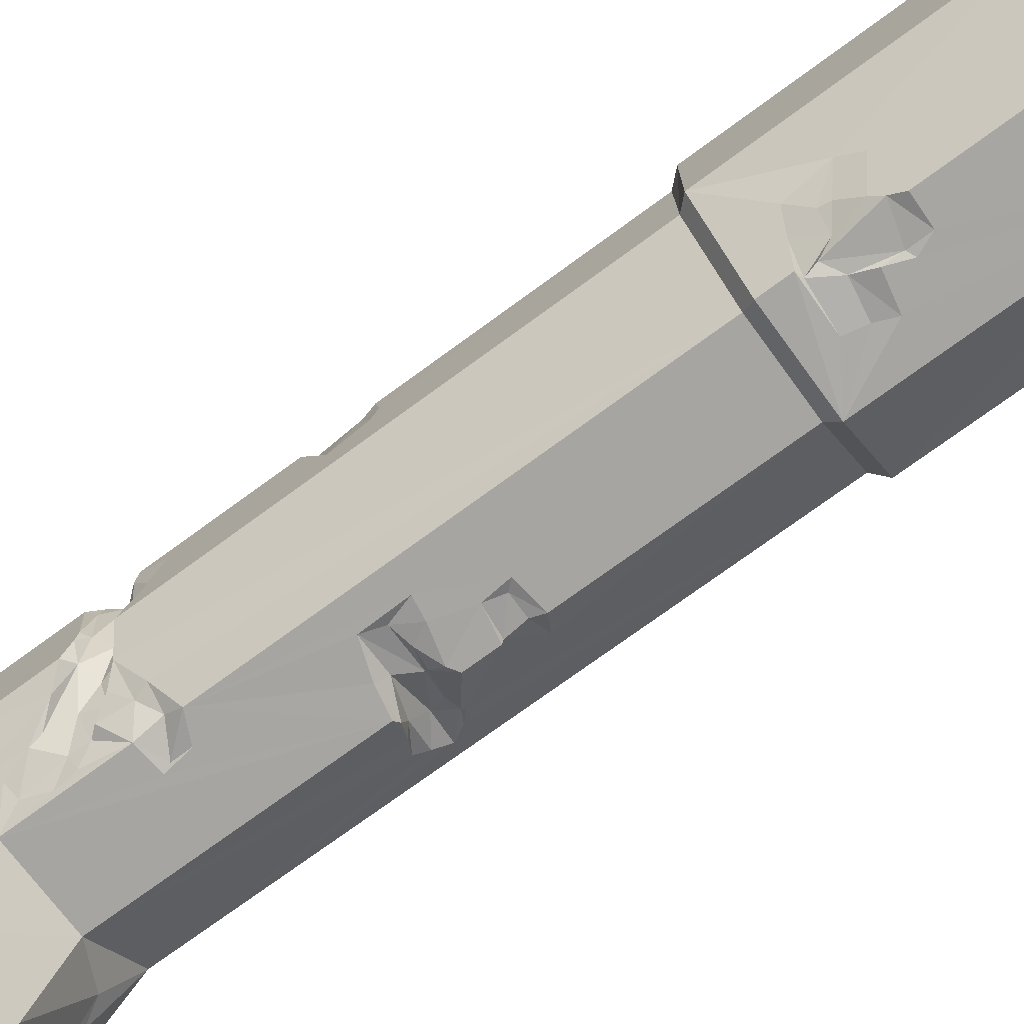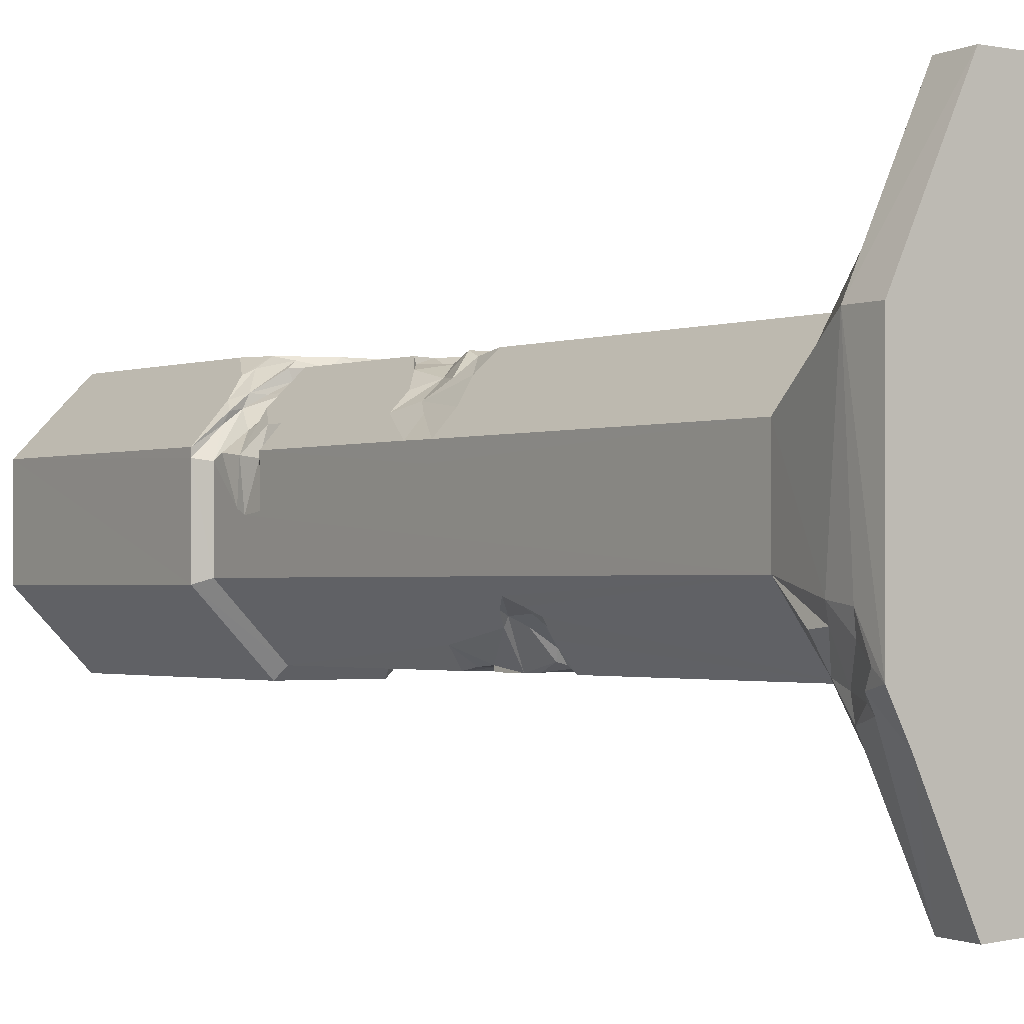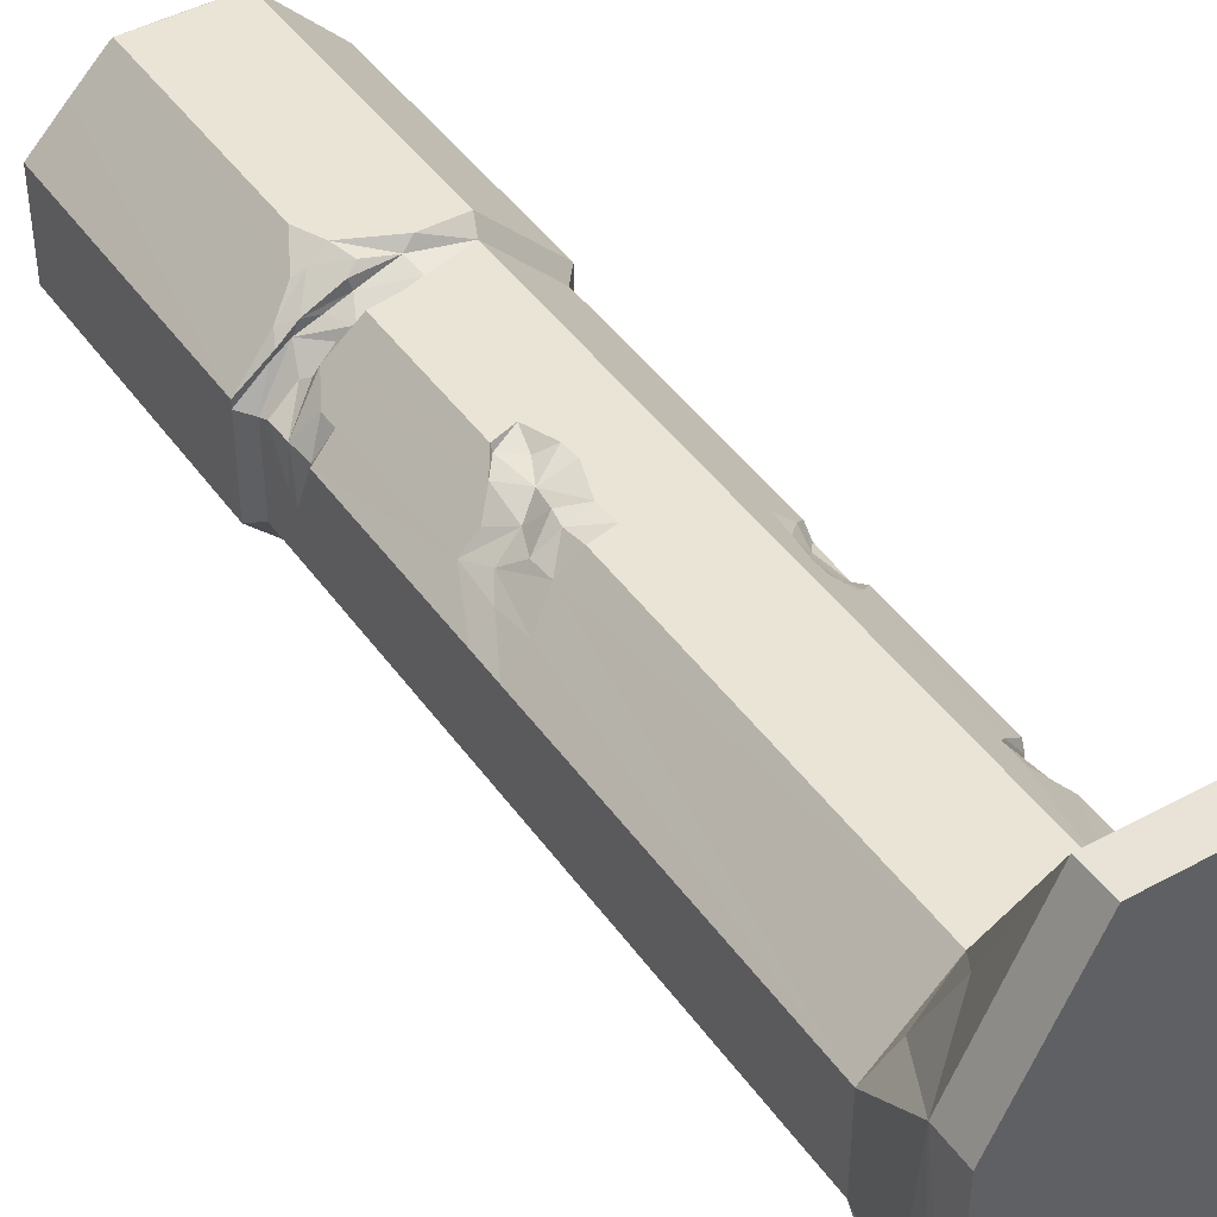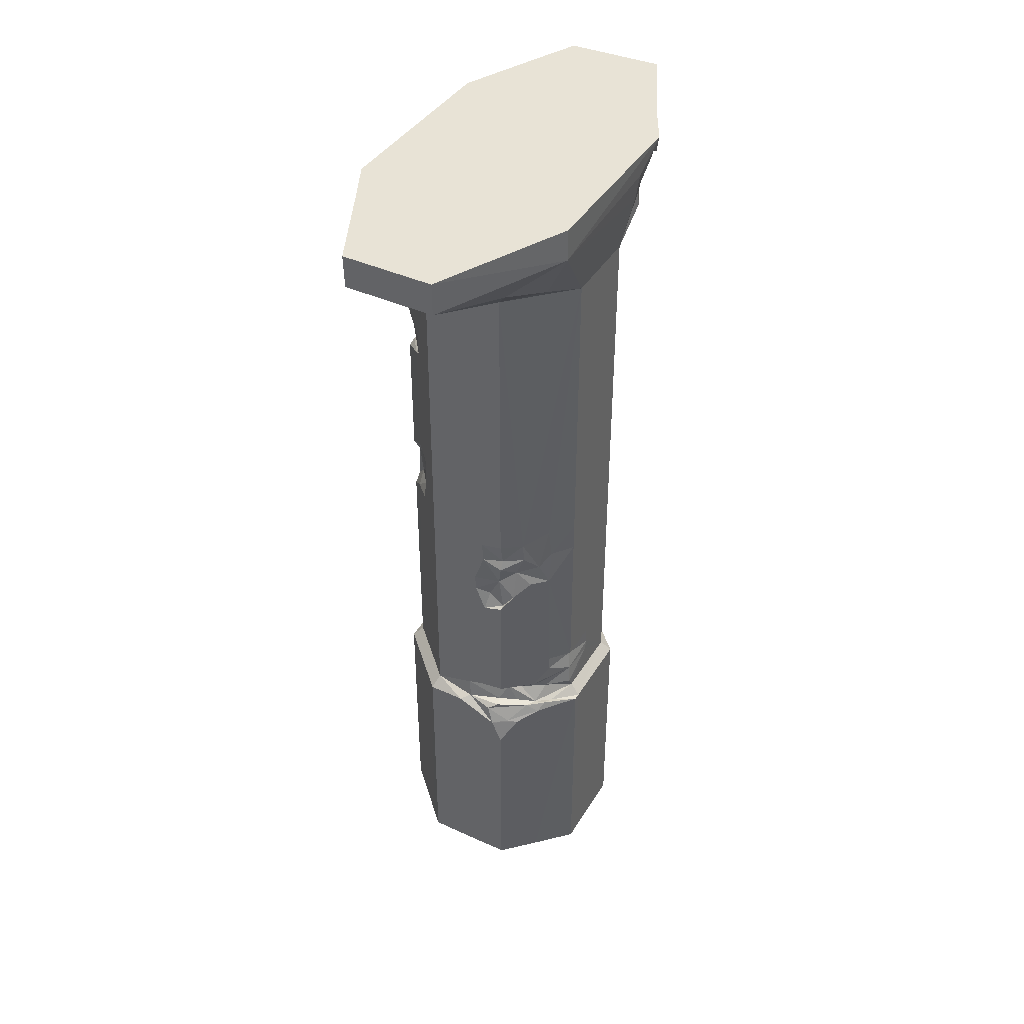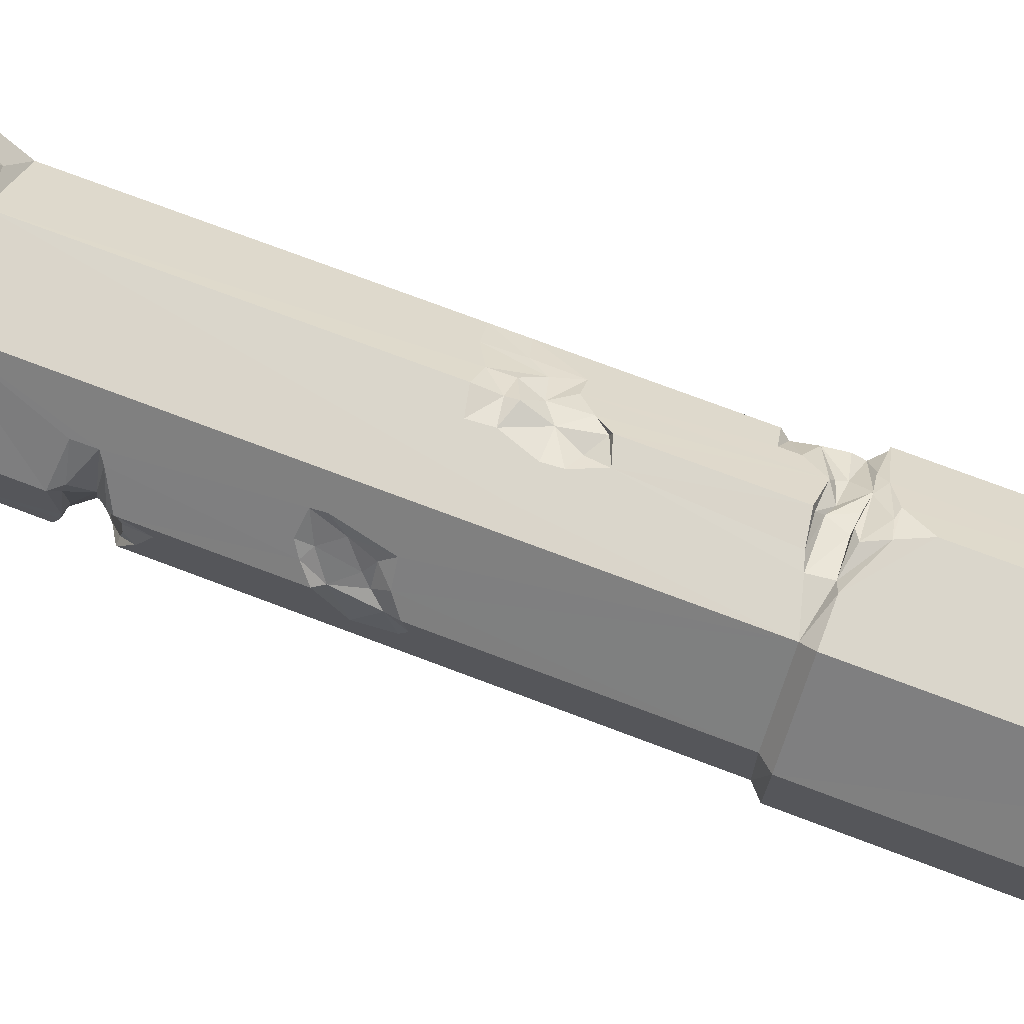
<metadata>
{"format":"obj","ext":"obj","renderer":"f3d","projection":"perspective","resolution":1024,"background":"white","views":[{"elev":-74.0,"azim":-53.8,"up":"+Z"},{"elev":-1.4,"azim":143.6,"up":"+Z"},{"elev":43.8,"azim":147.3,"up":"+Z"},{"elev":41.6,"azim":28.8,"up":"+Y"},{"elev":74.0,"azim":-69.3,"up":"+Z"}]}
</metadata>
<code>
v -35.64 312 86.57
v 16.88 89.77 -78.67
v -95.7 -183.5 -39.61
v -95.74 369.8 -51.16
v -18.23 -4.763 86.6
v 18.72 368.3 -187.8
v 88.22 383.1 -97.75
v -61.29 226.3 61.01
v -89.13 354.2 -72.27
v 38.15 345.3 -149.7
v 86.67 42.22 23.1
v -0.05371 -163.5 86.59
v 86.67 -140.2 -0.2949
v 13.98 52.55 86.6
v 51.33 32.25 71.24
v 85.08 -148.2 34.04
v -68.43 95.47 53.89
v 60.25 75.95 -56.21
v -66.76 -221.2 -68.64
v -14.34 52.72 -86.5
v 13.35 98.09 -86.24
v -61.04 209.2 61.29
v -60.33 39.14 62
v 25.29 369.8 -197.4
v -82.02 187.9 14.78
v 70.89 -140.7 51.67
v -39.57 369.8 197.5
v -13.51 88.7 -86.5
v -65.67 217.2 -34.87
v -76.74 234.8 -30.65
v -15.41 -277.6 -95.81
v 10.92 26.02 -86.5
v -86.43 172.5 18.96
v -38.55 273.1 -83.68
v 86.61 -124.6 35.87
v 43.69 -197.8 87.74
v 17.87 -50.73 86.53
v -52.31 236.3 -69.92
v 46.26 100.3 -66.4
v -81.49 197.3 -18.26
v 33.11 11.31 -84.06
v 39.77 -221.7 95.84
v 17.38 13.14 86.6
v 52.16 -199.5 83.57
v 35.94 1.005 -86.44
v -14.69 -259.6 -93.5
v 39.79 -183.5 -95.74
v -38.4 351.7 -162.1
v 81.17 347.1 -81.92
v 90.94 356.4 -58.88
v -61.99 266.6 -56.5
v 2.28 55.22 -86.5
v 15.34 11.39 -84.01
v 41.05 100.8 -80.96
v -54.66 -244 -78.78
v 6.16 -224.2 -93.3
v 27.48 75.06 -73.04
v -74.3 204.9 9.6
v 75.03 -182.9 53.34
v 29.52 -179.3 79.64
v -54.5 199.3 -67.72
v -75.4 38 46.93
v 81.58 363.4 -102.7
v -95.67 -402.5 39.72
v -62.51 313 -59.9
v -50.19 210.7 -69.83
v -86.45 233.1 34.72
v -68.7 334.1 83.13
v 60.22 72.2 -62.24
v -50.52 373 -154.7
v -61.37 222.3 -60.85
v -11.53 218.9 -86.5
v -43.32 -267.6 -92.07
v -67.77 84.24 50.78
v 61.58 -183.2 62.8
v -71.23 211.8 -50.54
v -59.38 398.8 -156.7
v 1.396 -180.6 88.79
v 55.04 339.1 111.6
v 35.96 311.8 -86.43
v -64.25 49.59 52.93
v 86.67 24.8 24.07
v 60.13 -158.9 62.39
v -39.4 -402.5 95.52
v -70.43 56.45 43.88
v 44.85 -4.004 71.81
v 8.91 -28.14 86.6
v 86.67 -148.3 3.762
v -54.87 297.6 -67.36
v 28.42 61.94 -86.14
v -71.03 208.7 -16.33
v -86.36 201.4 -35.78
v 35 -157.8 80.68
v 21.88 382.8 -197.5
v -82.03 226.3 28.18
v 71.67 -181.5 61.09
v 86.59 18.77 35.97
v 35.15 28.93 -82.82
v 66.65 -168.8 49.5
v -14.41 212.6 -84.19
v -63.77 -272.2 -71.63
v 35.94 56.94 -86.49
v 70.86 -127 51.71
v -55.77 -235.2 -77.37
v -77 199.5 -19.61
v 62.07 0.2769 58.49
v 86.58 -165 35.98
v 95.98 370.4 81.89
v 68.73 319.9 63.46
v -66.47 352.8 -114.1
v -86.36 80.1 35.87
v 69.22 42.75 53.33
v -95.67 -402.5 -39.62
v 30.79 -14.67 80.41
v -84.09 199.3 31.25
v 8.783 4.436 -86.5
v 86.61 313 -35.78
v -53.56 91.63 68.77
v -47.83 -259.4 -87.57
v 93.16 376.6 -64.54
v 95.98 389.3 -75.84
v -75.9 49.74 37.49
v 30.24 -200.3 95.9
v 91.39 343.1 -60.41
v -60.92 276.3 -61.04
v -86.37 239.6 -35.76
v 9.764 69.64 -83.89
v -81.34 72.97 34.63
v 54.17 106.5 -68.21
v -6.88 -183.6 95.88
v -91.75 398.8 -86.03
v 39.81 369.8 197.4
v -45.92 359.3 -156.2
v -39.65 -208.3 -95.72
v 86.61 44.69 35.87
v 2.229 -207.6 -94.63
v 25.97 71.74 -80.44
v -58.61 68.55 58.77
v 86.61 312.9 35.87
v 95.97 -183.8 33.37
v -8.812 -262.5 -95.8
v -80.16 223.7 38.04
v -91.26 344.7 -60.45
v 35.94 -45.01 86.53
v -86.38 187.3 -16.26
v -35.7 187.5 -86.44
v -46.21 243.3 -70.39
v -15.1 197.1 -86.5
v -86.43 312.8 34.96
v 51.75 90.32 -54.58
v -44.02 293.6 -76.41
v -86.43 24.52 17.49
v -69.17 217 -13.94
v -39.56 -183.5 95.84
v 95.91 -183.7 39.72
v 82.38 -131.3 31.75
v -46.34 259.4 -69.83
v 66.06 113.2 -56.41
v 35.79 -43.1 82.02
v -62.12 229 -38.97
v 7.813 -14.35 86.59
v 71.21 104.2 -51.21
v -35.31 -220.5 -89.16
v 35.95 6.967 86.57
v -35.7 -173 86.54
v -54.47 227.4 -59.29
v 36.05 -174.1 -86.63
v -35.7 312.8 -86.67
v 16.03 30.88 86.59
v 9.849 -402.5 95.64
v -67.09 204.7 55.23
v -21.09 -228.8 -91.78
v 70.87 14.63 50.71
v 35.94 -156 86.53
v 11.82 -159.8 86.46
v 86.61 -174 -35.78
v 67.74 -189.6 67.99
v -40.1 255.7 -82.14
v -15.55 -244.8 -95.73
v -95.74 369.8 81.39
v -84.01 39.32 31.89
v 93.94 357.3 -46.97
v -25.22 360.9 -179.9
v 82.59 361.3 -87.38
v -69.74 -256.5 -63.76
v 67.44 -402.5 68.36
v -75.25 209.4 25.84
v -86.43 30.97 3.889
v -48.99 351.5 143.5
v -41.56 -233.8 -86.99
v -36.63 200 -79.53
v 88.5 378.4 -92.11
v -86.43 59.54 -5.564
v 32.04 -180 87.64
v -33.1 -210.1 -92.87
v 35.94 102.7 -86.44
v 76.67 93.01 -45.8
v -7.62 73.27 -83.57
v -74.83 252.3 -47.31
v 44.73 -32.04 77.83
v 63.02 -162 54.04
v -86.37 -173.1 35.88
v -35.69 221.2 -86.44
v -81.12 200.6 -31.93
v 71.1 330.1 -74.52
v -58.39 245.8 -52.42
v -52.15 -214.3 -79.66
v 21.11 -34.07 80.32
v 57.08 -183 72.17
v -52.85 81.34 69.48
v 46.77 -167.2 64.56
v 35.94 35.19 86.54
v -47.75 389.1 -180.7
v 23.99 -184.7 92.6
v 48.2 77.93 -61.9
v -86.36 28.31 35.87
v 39.78 -401.7 -95.74
v 95.9 -402.5 39.75
v 39.78 -401.7 95.84
v 41.02 -402.6 94.46
v -80.08 196.6 -6.154
v 95.91 -402.5 -39.64
v 86.74 -174.1 31.34
v 35.87 30.61 -86.5
v -86.36 -174 -35.78
v 69.46 80.9 -53.02
v 69.83 -19.26 52.74
v 36.23 16.18 82.79
v -86.43 232.1 -17.62
v 11.58 -239.2 -95.81
v -39.56 -183.5 -95.75
v 39.78 369.7 -197.4
v -39.56 -401.8 95.84
v -39.56 -278.2 -95.74
v 50.31 8.595 -72.16
v 95.97 378.2 -49.97
v 45.66 -180.8 71.45
v -52.95 -402.5 82.39
v 86.67 -123.6 1.678
v 35.99 312.8 86.77
v -86.38 230.1 -7.506
v -58.25 220.5 -53.09
v -78.58 336.6 -72.19
v -95.68 -183.6 39.72
v -86.48 193.6 35.56
v 95.91 -183.5 -39.63
v -86.35 312.8 -35.79
v -35.72 -174.2 -86.64
v 37.35 -163.3 73.18
v -28.96 356.9 -172.3
v -76.33 89.81 45.96
v 52.16 14.46 70.4
v -79.42 227.4 -4.576
v 93.55 382.5 -86.75
v -39.57 -402.2 -95.73
v 56.95 -19.24 65.62
v 40.09 398.8 198.4
v -39.69 398.8 198.4
v -79.71 398.8 114.9
v 96.85 398.8 -83.27
v 96.04 398.8 82.13
v -95.93 398.8 82.1
v -41.76 398.8 -194.2
v 40.08 398.8 -198.4
v 81 398.8 -112.8
f 145 225 193
f 139 112 135
f 146 20 248
f 117 139 11
f 22 118 1
f 76 248 225
f 182 139 117
f 50 182 117
f 6 10 48
f 182 108 139
f 222 238 113
f 188 193 225
f 262 4 180
f 4 247 180
f 117 11 239
f 167 235 176
f 78 130 123
f 210 165 1
f 5 1 165
f 27 1 132
f 15 139 240
f 240 1 5
f 76 61 248
f 222 220 238
f 180 27 259
f 257 258 27
f 246 140 218
f 155 177 186
f 259 27 258
f 80 168 48
f 167 45 235
f 248 45 167
f 140 246 176
f 246 167 176
f 244 154 165
f 130 165 154
f 113 3 185
f 244 3 113
f 168 80 196
f 231 3 248
f 265 7 232
f 3 225 248
f 3 244 225
f 140 176 223
f 223 99 75
f 80 117 162
f 176 197 117
f 149 247 241
f 255 31 217
f 175 37 12
f 37 165 12
f 217 246 222
f 168 196 72
f 227 256 103
f 102 137 18
f 20 116 248
f 123 130 42
f 177 44 186
f 245 251 171
f 253 153 187
f 8 22 1
f 260 261 108
f 246 47 167
f 167 47 231
f 44 123 42
f 14 240 5
f 87 5 165
f 158 80 162
f 193 33 145
f 178 34 203
f 176 117 13
f 88 223 176
f 83 144 174
f 202 165 62
f 202 188 225
f 131 4 262
f 131 110 9
f 76 66 61
f 160 30 206
f 77 213 70
f 4 143 247
f 249 175 12
f 3 231 19
f 101 119 113
f 163 46 73
f 150 2 39
f 161 5 87
f 114 43 161
f 231 47 134
f 230 47 217
f 146 28 20
f 183 6 250
f 144 37 174
f 232 10 6
f 214 78 123
f 177 209 36
f 24 264 232
f 34 168 203
f 89 65 168
f 63 192 184
f 2 150 57
f 59 140 223
f 82 35 239
f 227 103 35
f 97 227 35
f 227 97 173
f 83 200 144
f 56 47 230
f 235 69 176
f 98 102 69
f 88 107 223
f 224 102 98
f 52 32 20
f 142 22 8
f 263 264 94
f 159 208 37
f 1 67 8
f 229 30 253
f 41 235 45
f 248 116 45
f 166 206 147
f 4 9 143
f 32 102 224
f 110 243 9
f 117 239 13
f 166 147 38
f 69 102 18
f 203 168 72
f 117 197 162
f 72 100 203
f 183 213 263
f 78 60 12
f 11 82 239
f 243 65 247
f 115 25 33
f 191 100 146
f 139 135 11
f 41 98 235
f 32 98 53
f 32 224 98
f 201 83 211
f 13 16 88
f 242 160 166
f 252 15 228
f 12 60 249
f 169 43 228
f 240 14 212
f 59 155 140
f 103 256 83
f 230 217 141
f 16 107 88
f 7 265 254
f 104 207 190
f 19 185 3
f 66 38 203
f 98 69 235
f 55 190 119
f 53 45 116
f 32 53 116
f 159 37 144
f 118 138 210
f 198 52 20
f 82 97 35
f 192 120 184
f 92 76 225
f 70 213 250
f 209 214 36
f 194 209 60
f 94 264 24
f 142 95 187
f 232 6 24
f 221 105 40
f 74 138 118
f 17 74 118
f 254 192 7
f 63 7 192
f 75 59 223
f 46 172 179
f 179 230 141
f 254 260 121
f 125 89 151
f 125 65 89
f 10 205 80
f 173 135 112
f 85 138 74
f 135 173 97
f 95 253 187
f 209 75 237
f 209 96 75
f 61 66 191
f 42 130 219
f 186 44 219
f 90 102 32
f 169 14 5
f 215 150 18
f 157 34 178
f 252 228 164
f 228 43 164
f 114 164 43
f 157 151 34
f 214 209 194
f 194 78 214
f 180 247 149
f 86 114 200
f 110 131 77
f 119 163 73
f 60 209 237
f 249 60 237
f 250 48 133
f 113 119 73
f 101 185 55
f 122 62 81
f 96 209 177
f 227 106 86
f 107 16 99
f 249 211 93
f 86 106 252
f 106 15 252
f 185 104 55
f 99 211 75
f 128 181 122
f 110 70 133
f 176 13 88
f 114 161 87
f 49 184 50
f 66 71 38
f 169 5 43
f 161 43 5
f 118 210 1
f 151 168 34
f 236 108 182
f 37 87 165
f 83 93 211
f 174 93 83
f 12 165 78
f 70 110 77
f 212 169 228
f 86 200 256
f 173 106 227
f 22 171 118
f 241 247 229
f 20 32 116
f 114 87 208
f 196 80 129
f 153 91 58
f 187 115 171
f 91 221 58
f 31 141 217
f 137 215 18
f 57 215 137
f 140 155 218
f 219 44 42
f 179 141 46
f 206 51 157
f 128 111 193
f 115 58 25
f 76 71 66
f 142 187 22
f 153 30 160
f 85 122 81
f 76 242 71
f 153 29 91
f 181 188 152
f 207 134 195
f 190 207 195
f 243 48 65
f 110 48 243
f 111 128 251
f 128 74 251
f 10 80 48
f 127 90 52
f 136 47 56
f 153 160 29
f 195 172 163
f 122 181 216
f 242 166 71
f 36 44 177
f 23 165 210
f 57 150 215
f 226 197 176
f 205 63 49
f 198 127 52
f 28 146 21
f 192 121 120
f 113 238 64
f 205 49 117
f 65 48 168
f 190 195 163
f 213 183 250
f 128 122 85
f 132 79 108
f 162 197 150
f 247 143 243
f 63 232 7
f 30 51 206
f 30 199 51
f 115 245 171
f 193 188 181
f 185 101 113
f 199 125 51
f 65 125 199
f 107 99 223
f 117 49 124
f 184 120 50
f 16 83 201
f 103 83 26
f 127 137 90
f 233 84 170
f 228 15 212
f 196 54 21
f 174 175 93
f 219 233 170
f 40 204 145
f 145 204 92
f 252 164 86
f 89 168 151
f 50 120 182
f 219 130 233
f 130 154 233
f 9 243 143
f 25 58 221
f 148 196 146
f 109 139 108
f 39 158 162
f 183 263 94
f 36 214 123
f 212 14 169
f 155 96 177
f 15 240 212
f 96 155 59
f 202 152 188
f 105 204 40
f 134 136 195
f 240 139 109
f 137 102 90
f 180 149 68
f 13 156 16
f 109 79 240
f 232 264 265
f 260 108 236
f 11 135 82
f 69 18 226
f 54 196 129
f 226 176 69
f 38 147 203
f 138 23 210
f 147 178 203
f 150 197 18
f 157 51 125
f 53 41 45
f 111 251 245
f 68 1 189
f 20 28 198
f 108 257 132
f 82 135 97
f 53 98 41
f 198 28 57
f 23 62 165
f 115 33 245
f 126 199 30
f 250 6 48
f 57 127 198
f 28 2 57
f 10 63 205
f 111 33 193
f 100 148 146
f 114 86 164
f 124 49 50
f 63 184 49
f 28 21 2
f 261 257 108
f 61 146 248
f 61 191 146
f 95 241 253
f 46 31 73
f 119 190 163
f 245 33 111
f 187 153 58
f 66 203 191
f 227 86 256
f 121 260 236
f 121 236 120
f 247 126 229
f 126 30 229
f 127 57 137
f 35 156 239
f 99 201 211
f 221 40 33
f 136 56 172
f 67 241 95
f 50 117 124
f 71 166 38
f 99 16 201
f 19 231 134
f 203 100 191
f 126 247 199
f 25 221 33
f 166 160 206
f 39 129 158
f 129 80 158
f 146 196 21
f 105 242 204
f 105 29 242
f 149 241 67
f 216 152 202
f 75 211 249
f 237 75 249
f 216 181 152
f 85 81 138
f 92 225 145
f 241 229 253
f 83 256 200
f 239 156 13
f 156 26 16
f 96 59 75
f 4 131 9
f 194 60 78
f 73 234 255
f 6 183 94
f 46 141 31
f 147 157 178
f 40 145 33
f 257 27 132
f 16 26 83
f 114 208 159
f 172 56 230
f 22 187 171
f 142 8 67
f 246 218 222
f 36 123 44
f 253 30 153
f 109 108 79
f 208 87 37
f 217 222 113
f 205 117 80
f 29 160 242
f 133 48 110
f 136 172 195
f 171 17 118
f 163 172 46
f 105 91 29
f 260 254 265
f 244 113 64
f 192 254 121
f 27 180 189
f 21 54 2
f 54 129 39
f 219 170 220
f 220 170 84
f 251 74 17
f 171 251 17
f 172 230 179
f 37 175 174
f 187 58 115
f 93 175 249
f 186 220 222
f 185 19 104
f 73 31 234
f 200 159 144
f 101 55 119
f 218 186 222
f 262 180 259
f 79 132 240
f 19 134 207
f 165 130 78
f 157 125 151
f 120 236 182
f 189 180 68
f 148 72 196
f 100 72 148
f 10 232 63
f 19 207 104
f 113 73 255
f 200 114 159
f 62 216 202
f 18 197 226
f 150 39 162
f 67 95 142
f 122 216 62
f 47 136 134
f 138 81 23
f 156 103 26
f 186 219 220
f 218 155 186
f 68 149 1
f 55 104 190
f 247 65 199
f 94 24 6
f 70 250 133
f 92 204 76
f 106 173 112
f 240 132 1
f 154 238 233
f 31 255 234
f 52 90 32
f 91 105 221
f 81 62 23
f 238 220 84
f 233 238 84
f 54 39 2
f 202 244 165
f 225 244 202
f 128 193 181
f 77 263 213
f 47 246 217
f 112 139 15
f 106 112 15
f 189 1 27
f 167 231 248
f 204 242 76
f 206 157 147
f 35 103 156
f 217 113 255
f 244 238 154
f 64 238 244
f 149 67 1
f 128 85 74
f 259 261 262
f 77 265 264 263
f 262 261 260 131
f 257 261 259 258
f 131 260 265 77

</code>
